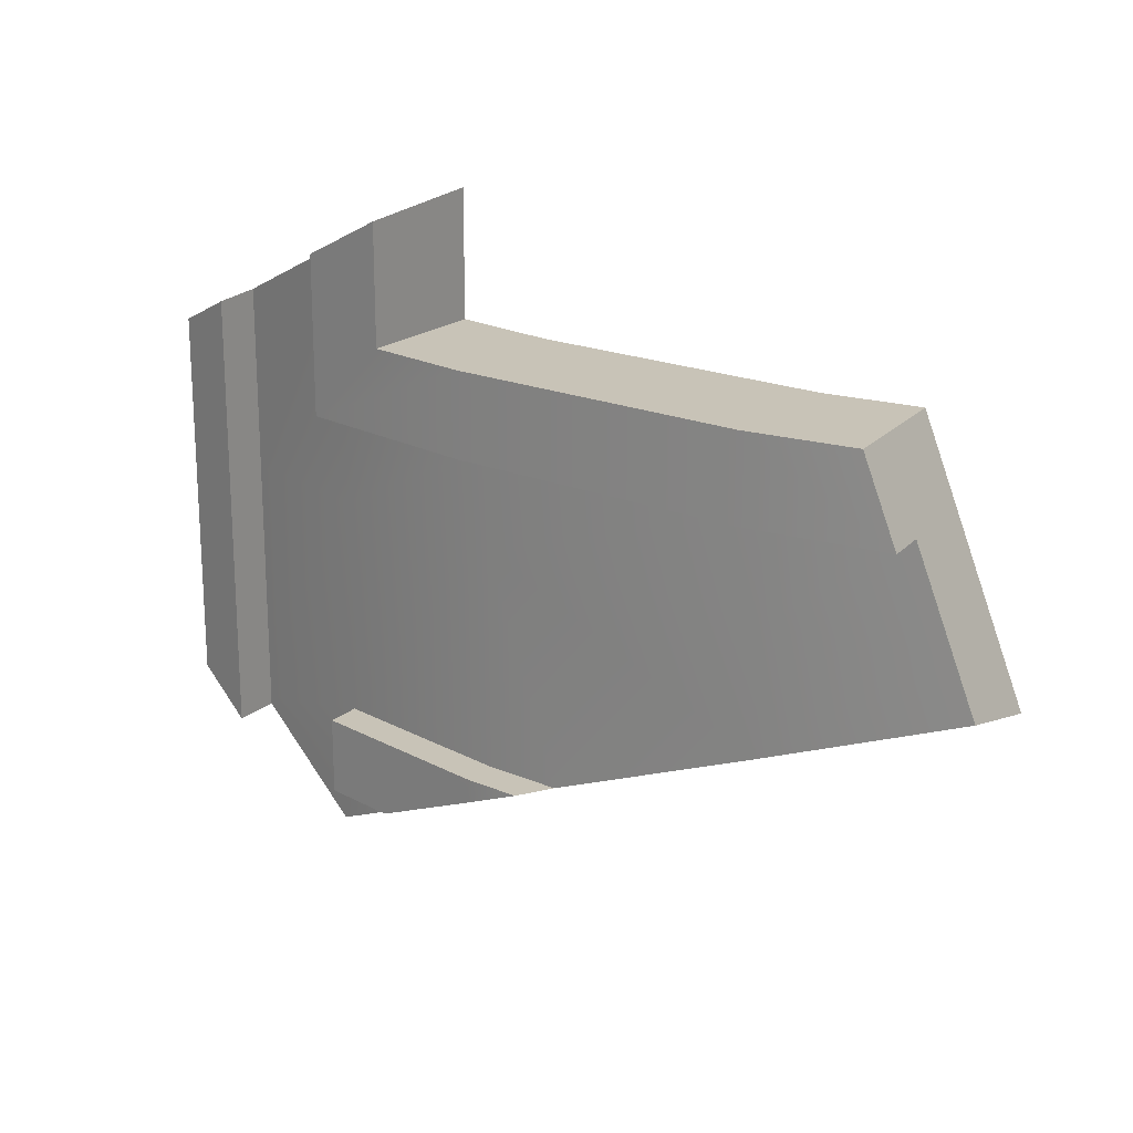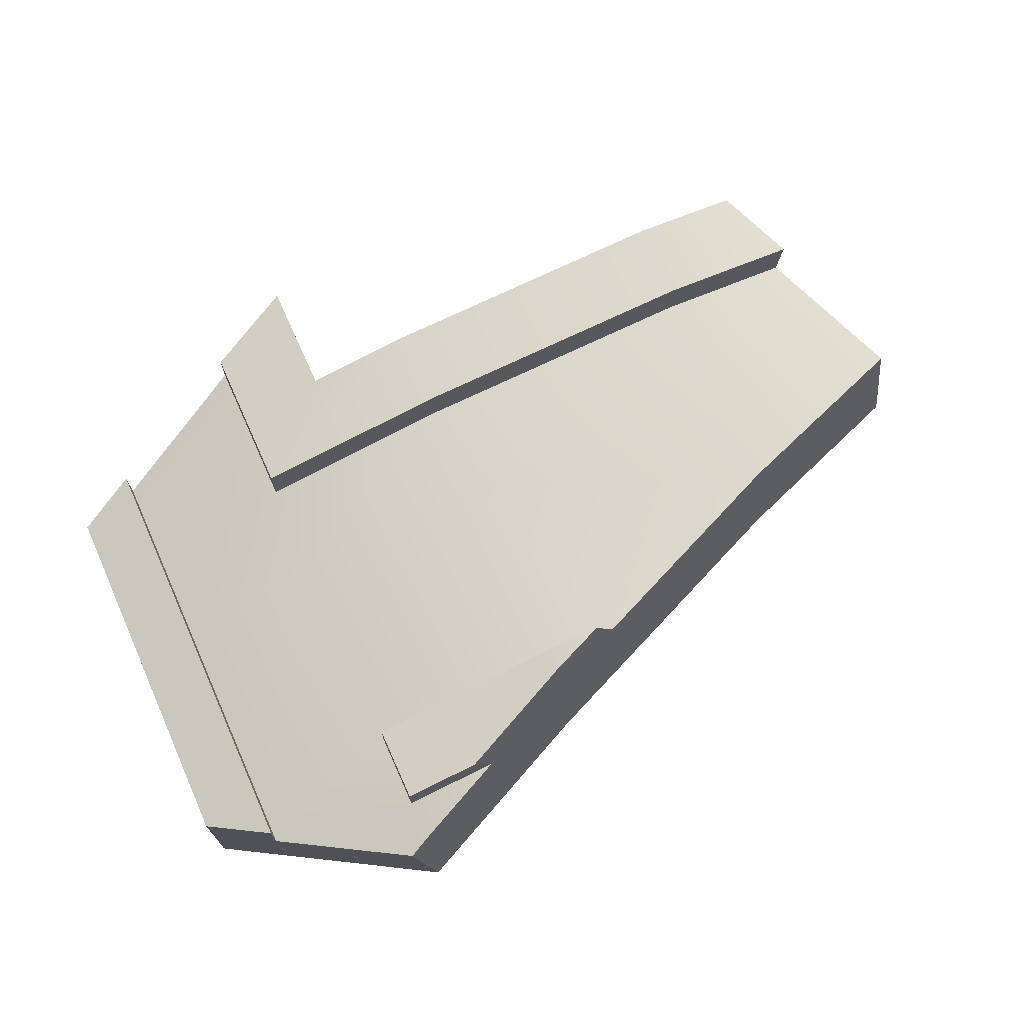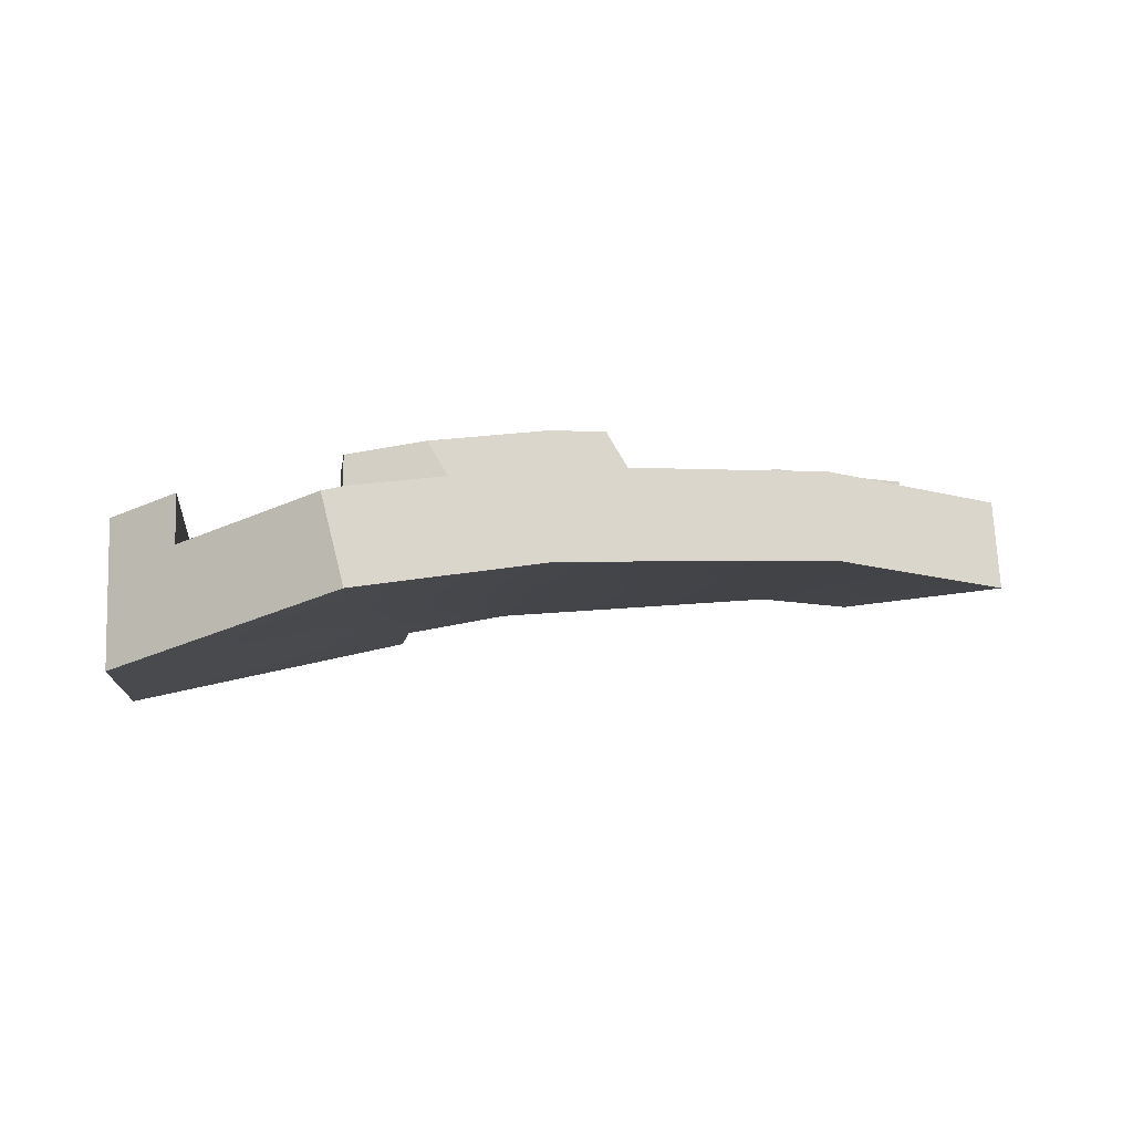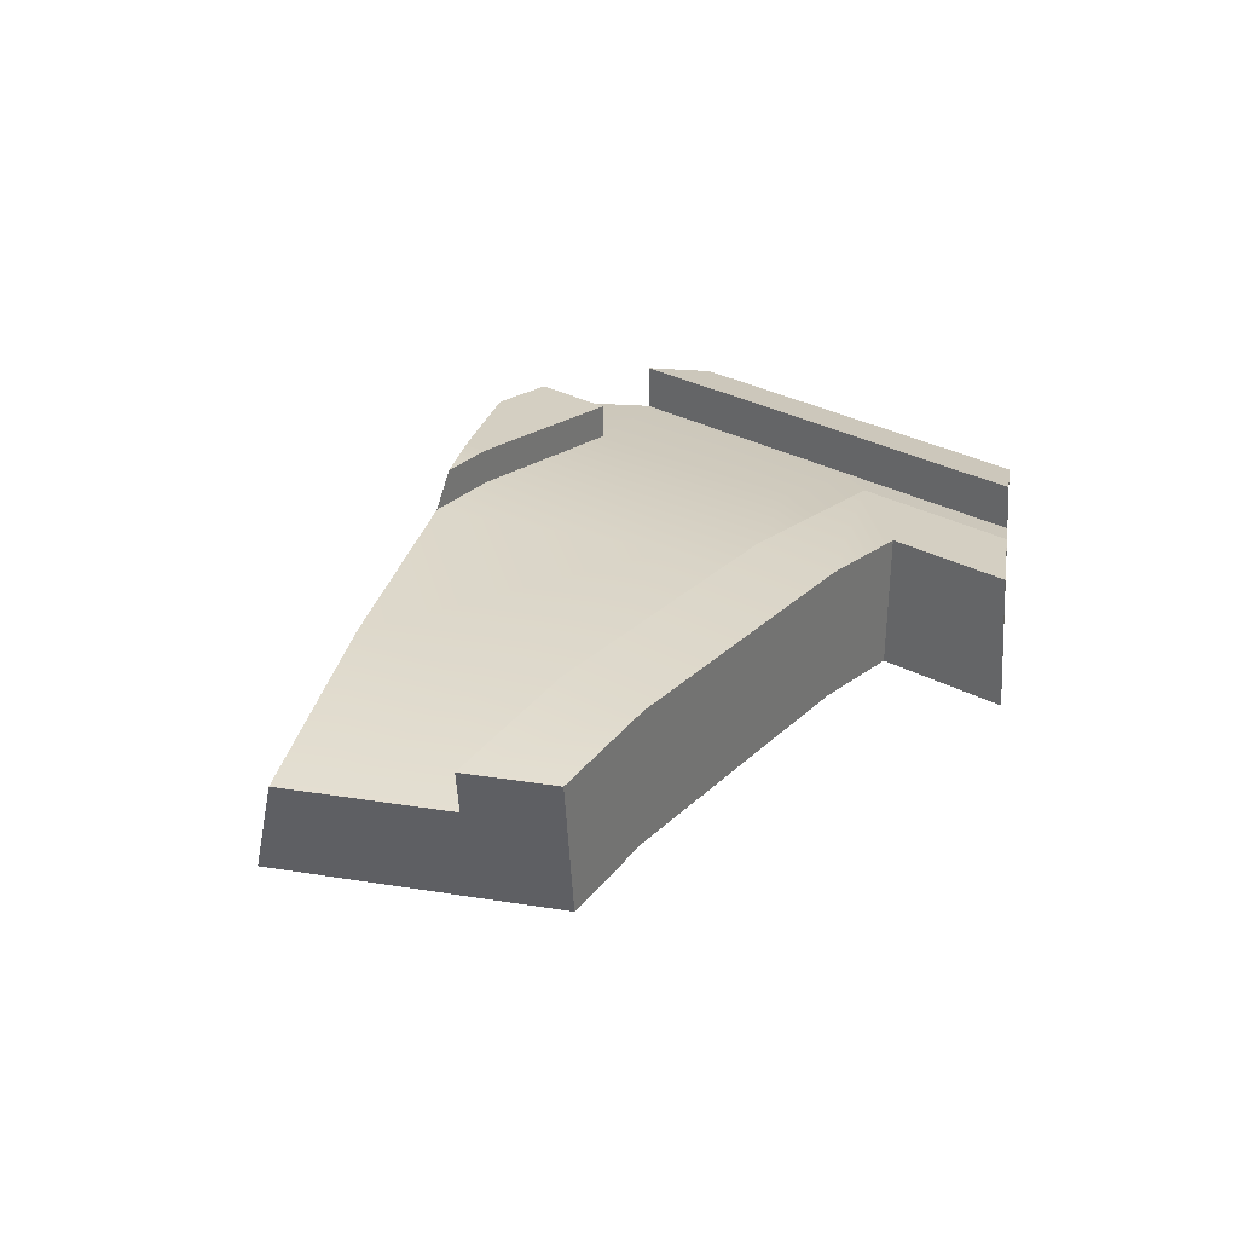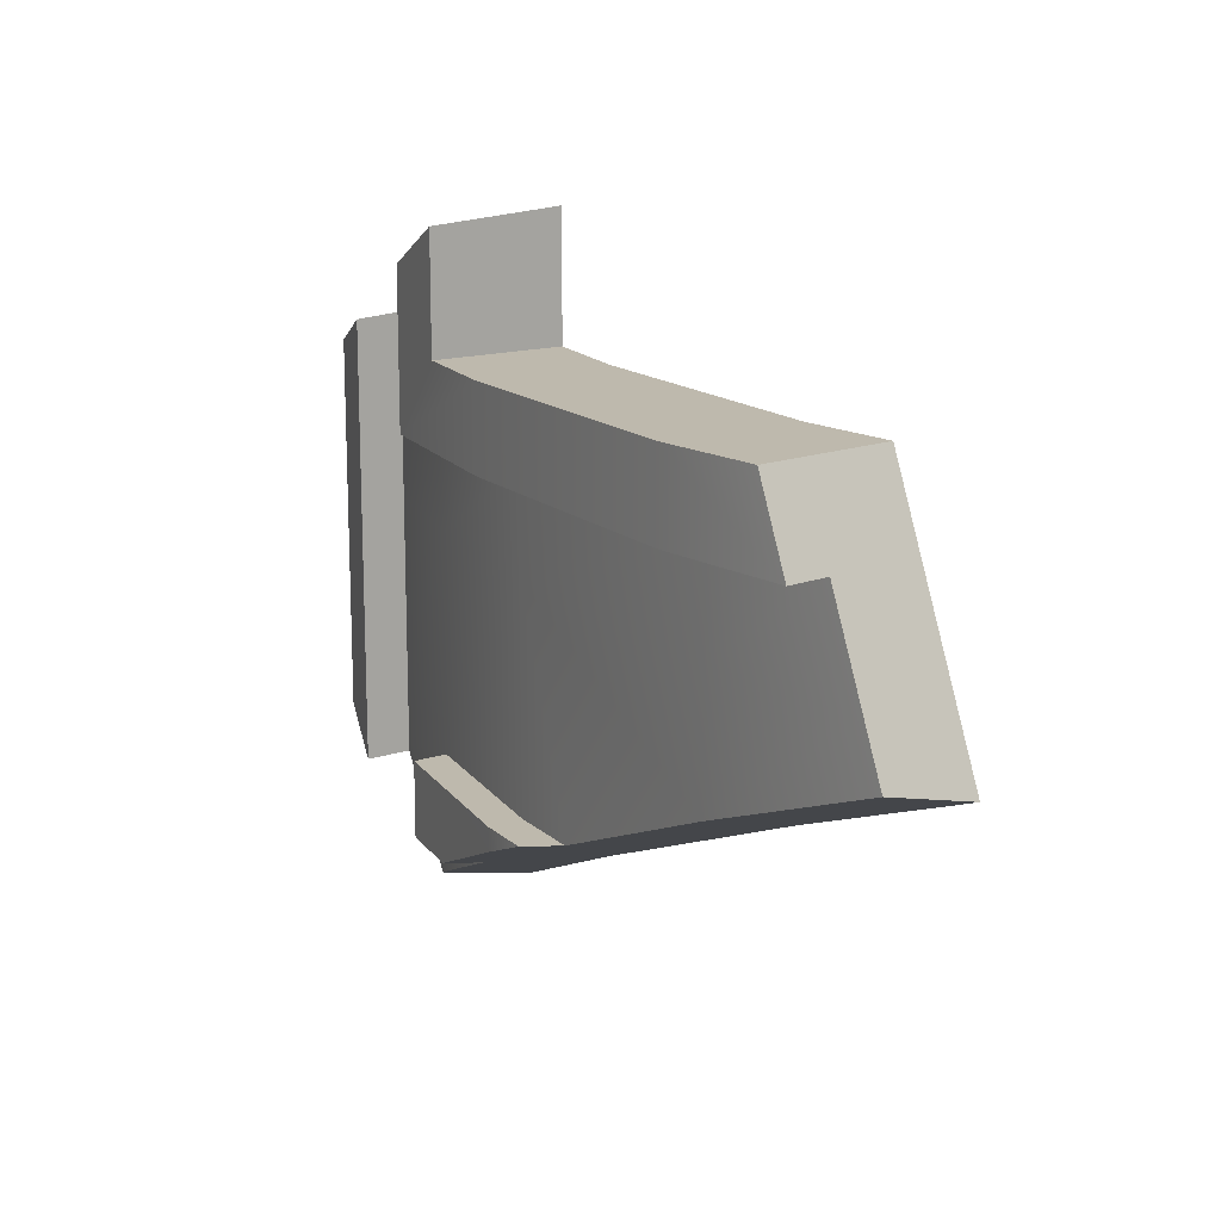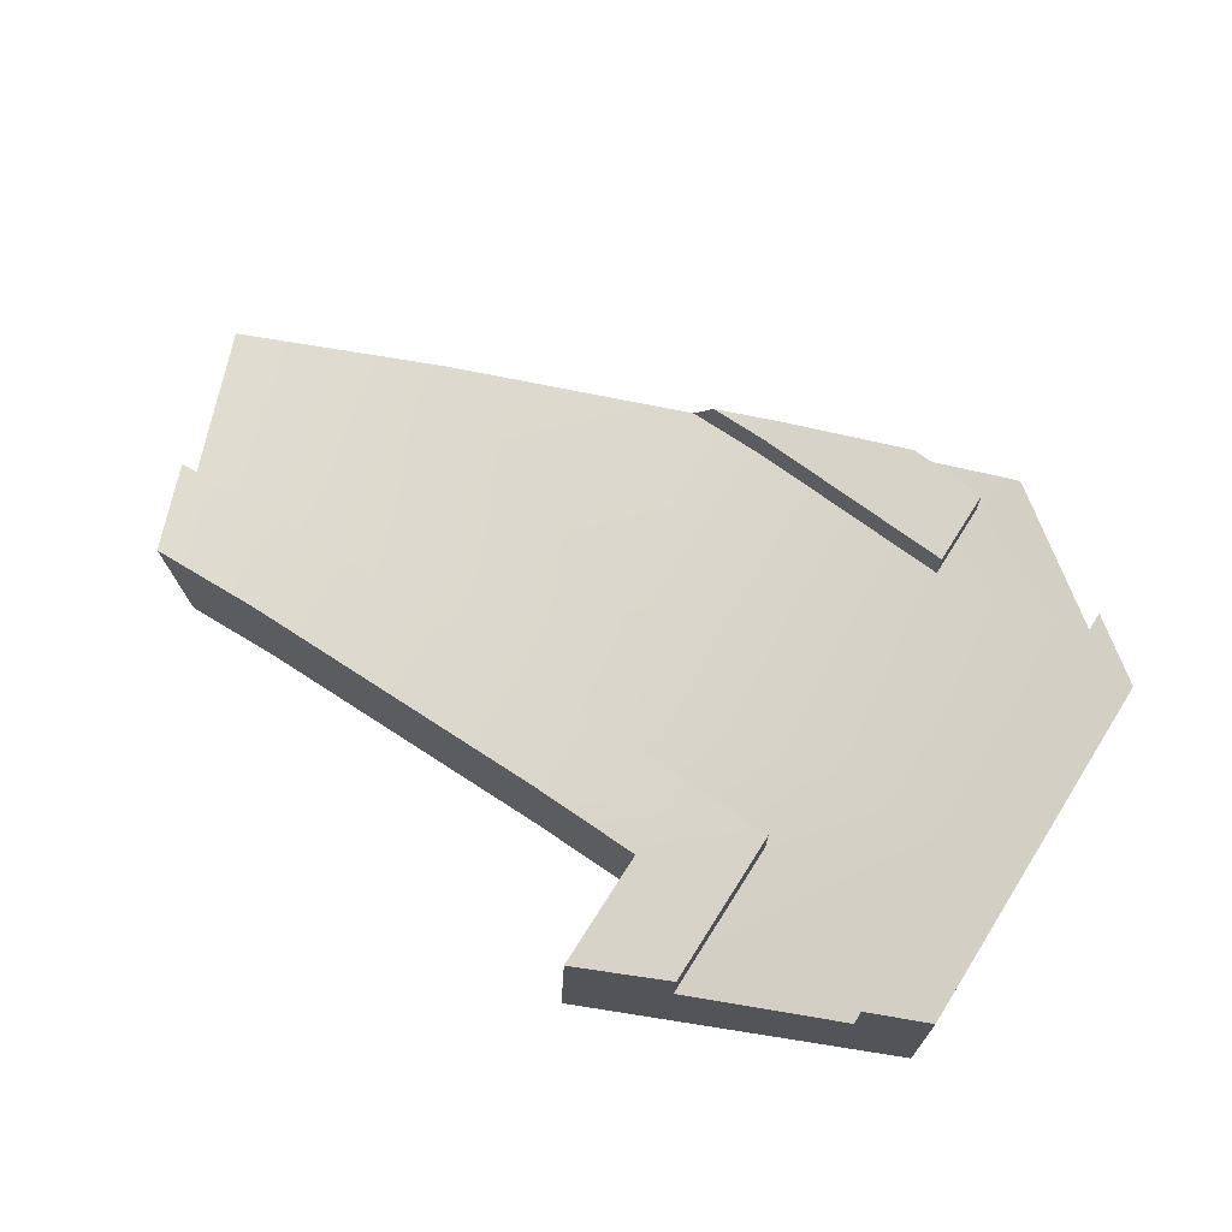
<metadata>
{"format":"obj","ext":"obj","renderer":"f3d","projection":"perspective","resolution":1024,"background":"white","views":[{"elev":19.6,"azim":33.9,"up":"+Y"},{"elev":70.2,"azim":-24.2,"up":"+Z"},{"elev":-7.7,"azim":-7.6,"up":"+Z"},{"elev":33.9,"azim":125.5,"up":"+Z"},{"elev":15.1,"azim":55.6,"up":"+Y"},{"elev":70.4,"azim":-147.7,"up":"+Z"}]}
</metadata>
<code>
g ShieldPartMesh05
v -0.2496 -0.04277 0.04454
v -0.2496 -0.04266 0.02608
v -0.2539 -0.04003 0.04327
v -0.2496 -0.04266 0.02608
v -0.1998 -0.07482 0.04099
v -0.1958 -0.07726 0.02438
v -0.08105 -0.03193 0.02463
v -0.1998 -0.07482 0.04099
v 2.322e-18 0.001583 0.03107
v 0.07581 0.03003 0.02505
v 0.07576 0.03209 0.03366
v 0.0417 0.1289 0.08075
v 0.03707 0.1289 0.02812
v 0.05416 0.09711 0.07976
v 0.05416 0.09711 0.07976
v 0.03707 0.1289 0.02812
v 0.05271 0.09711 0.06325
v 0.05271 0.09711 0.06325
v 0.03707 0.1289 0.02812
v 0.06747 0.05944 0.06208
v 0.07562 0.03753 0.05651
v 0.03707 0.1289 0.02812
v 0.07563 0.03698 0.0542
v -0.2496 0.1295 0.04454
v -0.2736 0.1181 0.03738
v -0.2496 0.1308 0.02608
v -0.2736 0.1181 0.03738
v -0.2736 0.1219 -0.01745
v -0.2496 0.1308 0.02608
v -0.1916 -0.03193 0.007067
v -0.2736 -0.02013 -0.01745
v -0.2736 -0.02699 -0.01745
v -0.2561 -0.0383 -0.01221
v -0.1916 -0.03193 0.007067
v -0.2561 -0.0383 -0.01221
v -0.1917 -0.07981 0.007039
v -0.1916 -0.07976 0.007067
v -0.1159 -0.03193 0.02186
v -0.1916 -0.03193 0.007067
v -0.1916 -0.07976 0.007067
v -0.1159 -0.04636 0.02186
v -0.08105 -0.03193 0.02463
v -0.2736 0.05944 -0.01745
v -0.2736 -0.02013 -0.01745
v -0.1916 -0.03193 0.007067
v -0.1916 0.05944 0.007067
v -0.1572 0.1289 0.01378
v -0.1159 0.05944 0.02186
v -0.1159 -0.03193 0.02186
v -0.1159 0.1289 0.02186
v -0.08105 -0.03193 0.02463
v -6.543e-18 0.05944 0.03107
v -1.383e-18 0.1289 0.03107
v 0.03707 0.1289 0.02812
v 2.322e-18 0.001583 0.03107
v 0.06429 0.05944 0.02596
v 0.07581 0.03003 0.02505
v -0.2496 0.05944 0.02608
v -0.2496 0.1308 0.02608
v -0.1916 0.1586 0.04344
v -0.1917 0.09711 0.04344
v -0.1916 0.05944 0.04344
v -0.1159 0.09711 0.05822
v -0.1159 0.05944 0.05822
v -0.2496 -0.02013 0.02608
v -2.119e-18 0.09711 0.06744
v -0.1916 -0.02515 0.04344
v -0.2496 -0.04003 0.02608
v -0.1159 -0.02515 0.05822
v -0.08582 -0.02515 0.06062
v -0.1916 -0.05478 0.04344
v -2.281e-17 0.01034 0.06744
v -3.138e-18 0.05944 0.06744
v 0.05271 0.09711 0.06325
v 0.06747 0.05944 0.06208
v 0.07559 0.0387 0.06143
v -0.1998 -0.07482 0.04099
v -0.2496 -0.04266 0.02608
v -0.1916 -0.07101 0.04344
v -0.1548 -0.05478 0.05062
v -0.2736 -0.02699 -0.01745
v -0.2736 -0.02733 0.03738
v -0.2561 -0.0383 -0.01221
v -0.2496 -0.04266 0.02608
v -0.2539 -0.04003 0.04327
v -0.1917 -0.0798 0.007103
v -0.1917 -0.07981 0.007039
v -0.1958 -0.07726 0.02438
v -0.1917 -0.07981 0.007039
v -0.1917 -0.0798 0.007103
v -0.1916 -0.07976 0.007067
v -0.1159 -0.04636 0.02186
v -0.1958 -0.07726 0.02438
v -0.0939 -0.02515 0.07385
v -0.08582 -0.02515 0.06062
v -0.1159 -0.03426 0.0721
v -0.1624 -0.05478 0.06301
v -0.1548 -0.05478 0.05062
v 0.07562 0.03753 0.05651
v 0.07561 0.03805 0.0587
v -2.281e-17 0.01034 0.06744
v 0.07559 0.0387 0.06143
v -0.1958 -0.07726 0.02438
v -0.1998 -0.07482 0.04099
v -0.1159 -0.04636 0.02186
v -0.08105 -0.03193 0.02463
v -0.1998 -0.07482 0.04099
v -0.1916 -0.07101 0.04344
v 2.322e-18 0.001583 0.03107
v -0.1548 -0.05478 0.05062
v 0.07563 0.03698 0.0542
v 0.07569 0.03475 0.04483
v 0.07574 0.03263 0.03596
v 0.07576 0.03209 0.03366
v -0.1548 -0.05478 0.05062
v -0.08582 -0.02515 0.06062
v 0.07562 0.03753 0.05651
v 0.07563 0.03698 0.0542
v 0.07581 0.03003 0.02505
v 0.07576 0.03209 0.03366
v 0.06429 0.05944 0.02596
v 0.03707 0.1289 0.02812
v 0.06747 0.05944 0.06208
v 0.03707 0.1289 0.02812
v 0.07559 0.0387 0.06143
v 0.07561 0.03805 0.0587
v 0.07562 0.03753 0.05651
v 0.07563 0.03698 0.0542
v 0.03707 0.1289 0.02812
v 0.07569 0.03475 0.04483
v 0.07574 0.03263 0.03596
v 0.07576 0.03209 0.03366
v -0.2736 0.1219 -0.01745
v -0.2736 0.05944 -0.01745
v -0.1572 0.1289 0.01378
v -0.1572 0.178 0.01378
v -0.2736 0.1219 -0.01745
v -0.1572 0.178 0.01378
v -0.2496 0.1308 0.02608
v -0.1916 0.1586 0.04344
v -0.1916 0.1575 0.06006
v -0.1572 0.1742 0.06678
v -0.1624 -0.05478 0.06301
v -0.1916 -0.05478 0.05731
v -0.1916 -0.02515 0.05731
v -0.1159 -0.03426 0.0721
v -0.1159 -0.02515 0.0721
v -0.0939 -0.02515 0.07385
v -0.1159 -0.02515 0.05822
v -0.1916 -0.02515 0.05731
v -0.1916 -0.02515 0.04344
v -0.1159 -0.02515 0.0721
v -0.0939 -0.02515 0.07385
v -0.08582 -0.02515 0.06062
v -0.1916 -0.02515 0.04344
v -0.1916 -0.02515 0.05731
v -0.1916 -0.05478 0.05731
v -0.1916 -0.05478 0.04344
v -0.1916 -0.05478 0.04344
v -0.1916 -0.05478 0.05731
v -0.1624 -0.05478 0.06301
v -0.1548 -0.05478 0.05062
v -0.2539 -0.04003 0.04327
v -0.2496 -0.04003 0.04454
v -0.2496 -0.04277 0.04454
v -0.1572 0.1289 0.06678
v -0.1917 0.09711 0.06006
v -0.1916 0.1575 0.06006
v -0.1572 0.1742 0.06678
v -0.1159 0.1289 0.07485
v -0.1917 0.09711 0.06006
v -0.1572 0.1289 0.06678
v -0.1159 0.09711 0.07485
v 3.338e-18 0.1289 0.08407
v 3.714e-19 0.09711 0.08407
v 0.05416 0.09711 0.07976
v 0.0417 0.1289 0.08075
v -0.2496 0.05944 0.04454
v -0.2736 0.05944 0.03738
v -0.2736 0.1181 0.03738
v -0.2496 0.1295 0.04454
v -0.2736 -0.02013 0.03738
v -0.2496 -0.02013 0.04454
v -0.2496 -0.04003 0.04454
v -0.2539 -0.04003 0.04327
v -0.2736 -0.02733 0.03738
v -0.2496 -0.02013 0.04454
v -0.2736 -0.02013 0.03738
v -0.2736 0.05944 0.03738
v -0.2496 0.05944 0.04454
v -1.383e-18 0.1289 0.03107
v -0.1159 0.1289 0.07485
v -0.1159 0.1289 0.02186
v 3.338e-18 0.1289 0.08407
v 0.0417 0.1289 0.08075
v 0.03707 0.1289 0.02812
v -0.1572 0.1289 0.01378
v -0.1572 0.1289 0.06678
v -0.1572 0.1742 0.06678
v -0.1572 0.178 0.01378
v -0.1159 0.1289 0.02186
v -0.1159 0.1289 0.07485
v -0.1572 0.1289 0.06678
v -0.1572 0.1289 0.01378
v -0.2736 -0.02013 -0.01745
v -0.2736 -0.02013 0.03738
v -0.2736 -0.02733 0.03738
v -0.2736 -0.02699 -0.01745
v -0.2736 0.05944 -0.01745
v -0.2736 0.05944 0.03738
v -0.2736 -0.02013 0.03738
v -0.2736 -0.02013 -0.01745
v -0.1159 0.09711 0.05822
v -0.1159 0.09711 0.07485
v 3.714e-19 0.09711 0.08407
v -2.119e-18 0.09711 0.06744
v 0.05416 0.09711 0.07976
v 0.05271 0.09711 0.06325
v -0.1917 0.09711 0.04344
v -0.1917 0.09711 0.06006
v -0.1159 0.09711 0.07485
v -0.1159 0.09711 0.05822
v -0.2496 0.05944 0.02608
v -0.2496 0.05944 0.04454
v -0.2496 0.1295 0.04454
v -0.2496 0.1308 0.02608
v -0.2496 -0.04003 0.02608
v -0.2496 -0.04003 0.04454
v -0.2496 -0.02013 0.04454
v -0.2496 -0.02013 0.02608
v -0.2496 -0.02013 0.02608
v -0.2496 -0.02013 0.04454
v -0.2496 0.05944 0.04454
v -0.2496 0.05944 0.02608
v -0.2496 -0.04277 0.04454
v -0.2496 -0.04003 0.04454
v -0.2496 -0.04003 0.02608
v -0.2496 -0.04266 0.02608
v -0.2736 0.1181 0.03738
v -0.2736 0.05944 0.03738
v -0.2736 0.05944 -0.01745
v -0.2736 0.1219 -0.01745
v -0.1916 0.1575 0.06006
v -0.1917 0.09711 0.06006
v -0.1917 0.09711 0.04344
v -0.1916 0.1586 0.04344
g ShieldPartMesh05_0
f 3 2 1
f 6 5 4
f 9 8 7
f 11 9 10
f 14 13 12
f 17 16 15
f 20 19 18
f 23 22 21
f 26 25 24
f 29 28 27
f 32 31 30
f 33 32 30
f 36 35 34
f 37 36 34
f 40 39 38
f 41 40 38
f 41 38 42
f 45 44 43
f 46 45 43
f 43 47 46
f 45 46 48
f 46 47 48
f 49 45 48
f 47 50 48
f 51 49 48
f 48 50 52
f 51 48 52
f 50 53 52
f 52 53 54
f 52 55 51
f 56 52 54
f 55 52 56
f 57 55 56
f 60 59 58
f 61 60 58
f 61 58 62
f 63 61 62
f 64 63 62
f 62 58 65
f 66 63 64
f 67 62 65
f 62 67 64
f 67 65 68
f 67 69 64
f 64 69 70
f 71 67 68
f 64 70 72
f 73 66 64
f 72 73 64
f 74 66 73
f 75 74 73
f 75 73 72
f 76 75 72
f 71 68 77
f 68 78 77
f 77 79 71
f 80 71 79
f 83 82 81
f 83 84 82
f 82 84 85
f 86 84 83
f 87 86 83
f 88 84 86
f 91 90 89
f 92 90 91
f 92 93 90
f 96 95 94
f 97 95 96
f 98 95 97
f 100 95 99
f 101 95 100
f 102 101 100
f 105 104 103
f 106 104 105
f 109 108 107
f 109 110 108
f 111 110 109
f 112 111 109
f 112 109 113
f 113 109 114
f 117 116 115
f 118 117 115
f 121 120 119
f 120 121 122
f 125 124 123
f 126 124 125
f 127 124 126
f 130 129 128
f 131 129 130
f 132 129 131
f 135 134 133
f 136 135 133
f 139 138 137
f 140 138 139
f 138 140 141
f 138 141 142
g ShieldPartMesh05_1
f 145 144 143
f 145 143 146
f 146 147 145
f 148 147 146
f 151 150 149
f 150 152 149
f 149 152 153
f 154 149 153
f 157 156 155
f 158 157 155
f 161 160 159
f 162 161 159
g ShieldPartMesh05_2
f 165 164 163
f 168 167 166
f 169 168 166
f 172 171 170
f 171 173 170
f 170 173 174
f 173 175 174
f 174 175 176
f 177 174 176
f 180 179 178
f 181 180 178
f 184 183 182
f 182 185 184
f 182 186 185
f 189 188 187
f 190 189 187
f 193 192 191
f 192 194 191
f 191 194 195
f 196 191 195
f 199 198 197
f 200 199 197
f 203 202 201
f 204 203 201
f 207 206 205
f 208 207 205
f 211 210 209
f 212 211 209
f 215 214 213
f 216 215 213
f 217 215 216
f 218 217 216
f 221 220 219
f 222 221 219
f 225 224 223
f 226 225 223
f 229 228 227
f 230 229 227
f 233 232 231
f 234 233 231
f 237 236 235
f 238 237 235
f 241 240 239
f 242 241 239
f 245 244 243
f 246 245 243

</code>
